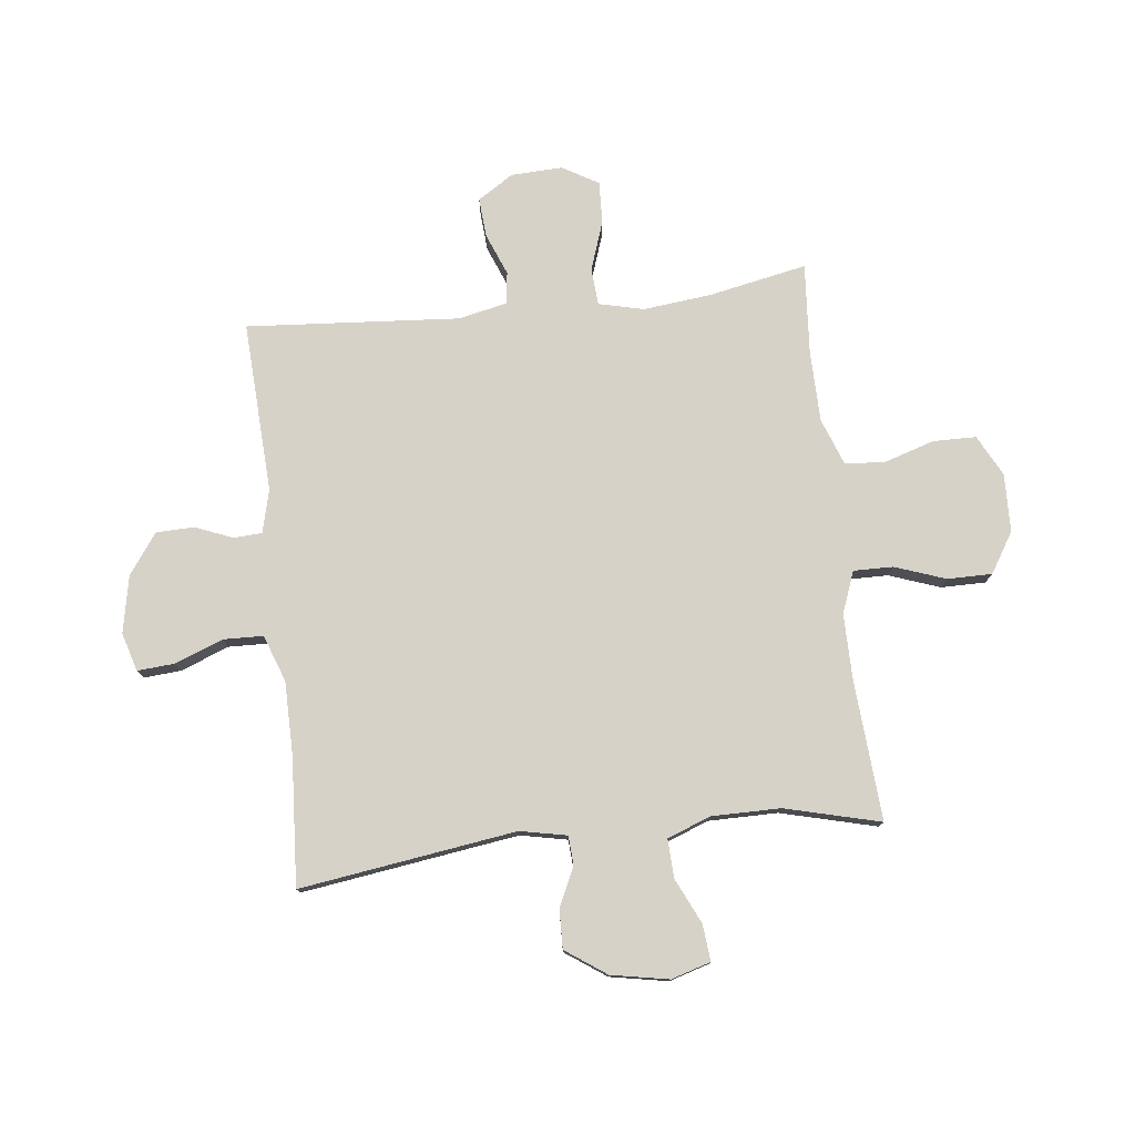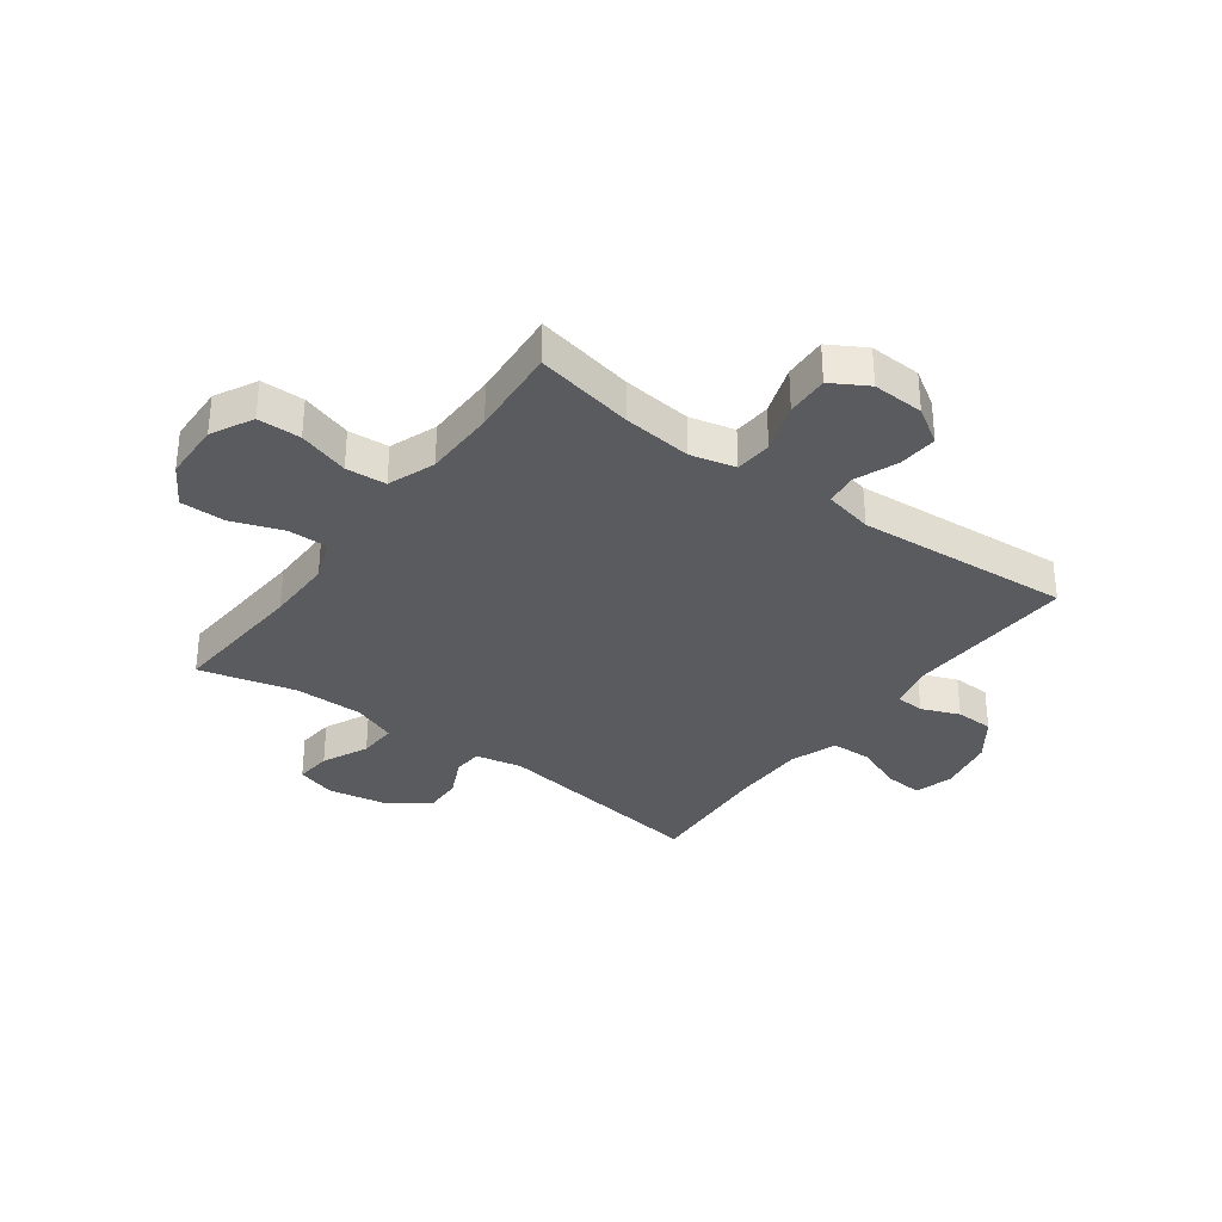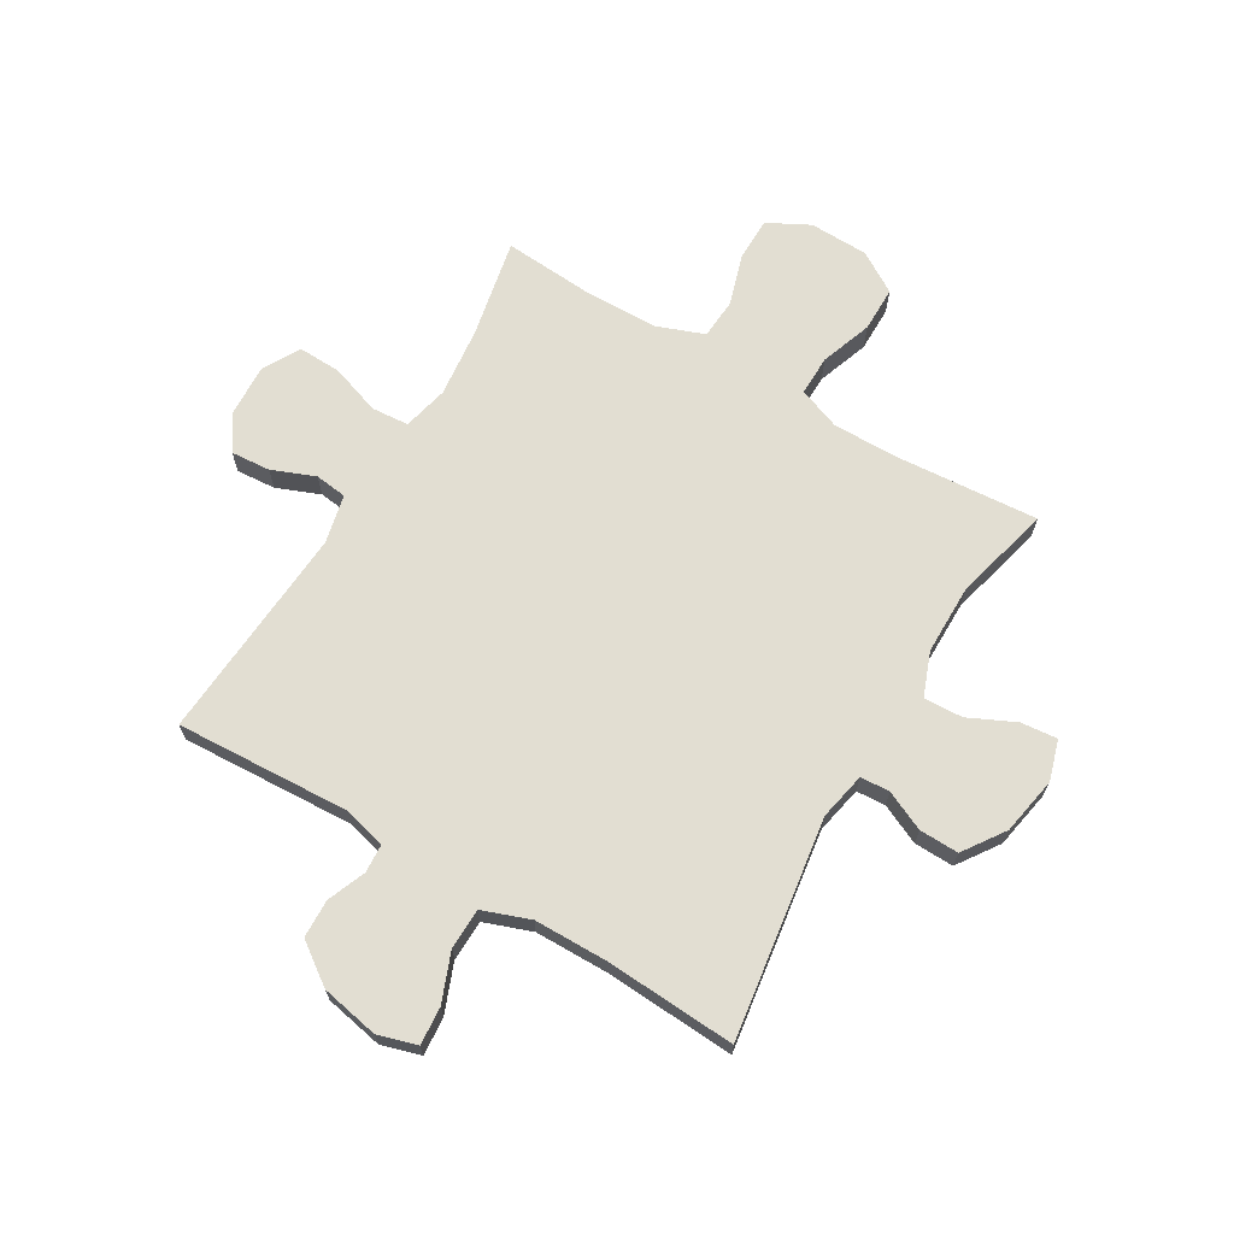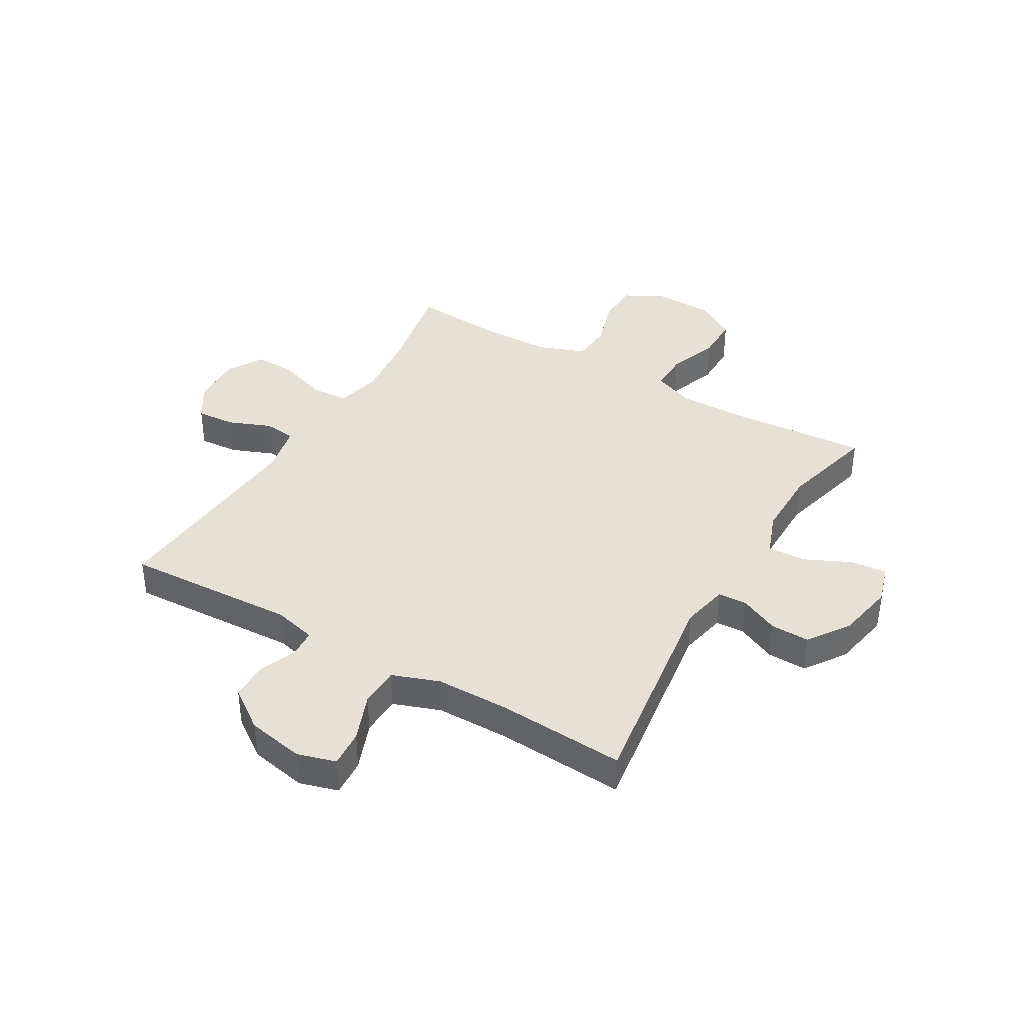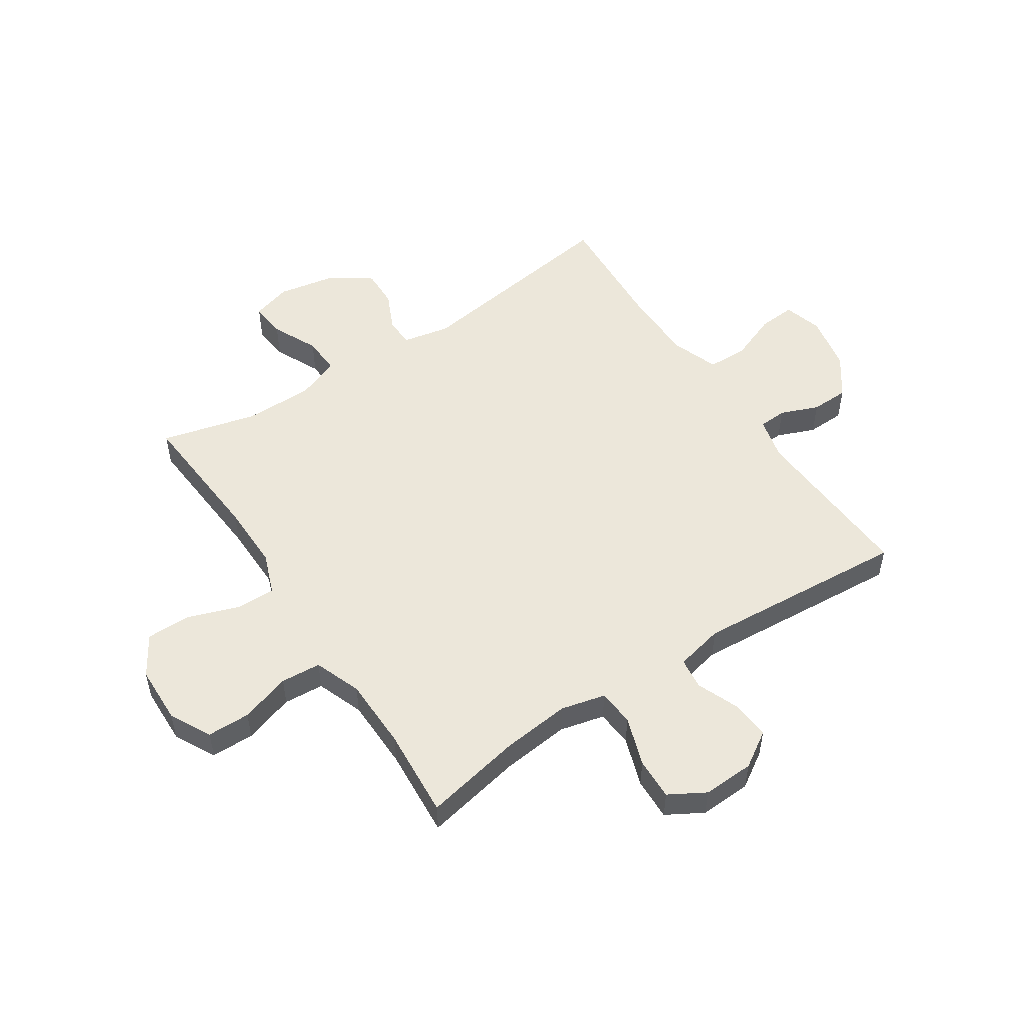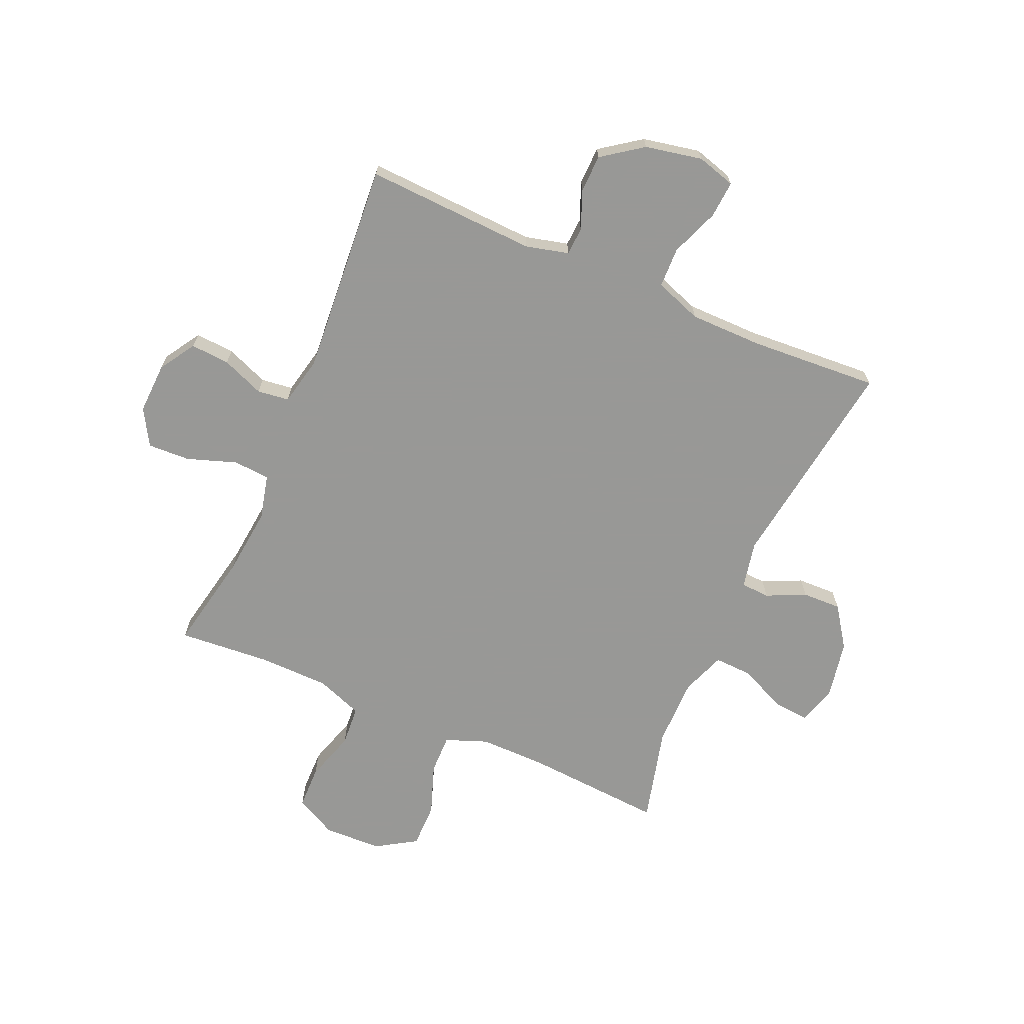
<metadata>
{"format":"obj","ext":"obj","renderer":"f3d","projection":"perspective","resolution":1024,"background":"white","views":[{"elev":77.5,"azim":83.5,"up":"+Y"},{"elev":-33.4,"azim":-126.3,"up":"+Y"},{"elev":67.9,"azim":30.5,"up":"+Y"},{"elev":39.0,"azim":30.4,"up":"+Y"},{"elev":52.0,"azim":-123.5,"up":"+Y"},{"elev":-68.5,"azim":-23.4,"up":"+Y"}]}
</metadata>
<code>
v 0.5 0.07 0.5
v 0.445 0.07 0.117
v 0.462 0.07 0.034
v 0.513 0.07 0.031
v 0.582 0.07 0.063
v 0.651 0.07 0.065
v 0.701 0.07 -0.007
v 0.72 0.07 -0.109
v 0.699 0.07 -0.179
v 0.635 0.07 -0.173
v 0.554 0.07 -0.135
v 0.486 0.07 -0.132
v 0.457 0.07 -0.209
v 0.457 0.07 -0.331
v 0.5 0.07 -0.5
v 0.253 0.07 -0.482
v 0.136 0.07 -0.481
v 0.062 0.07 -0.509
v 0.063 0.07 -0.579
v 0.095 0.07 -0.669
v 0.095 0.07 -0.748
v 0.024 0.07 -0.792
v -0.079 0.07 -0.795
v -0.152 0.07 -0.757
v -0.153 0.07 -0.681
v -0.125 0.07 -0.592
v -0.13 0.07 -0.521
v -0.213 0.07 -0.49
v -0.34 0.07 -0.488
v -0.5 0.07 -0.5
v -0.465 0.07 -0.326
v -0.452 0.07 -0.205
v -0.471 0.07 -0.126
v -0.536 0.07 -0.121
v -0.623 0.07 -0.151
v -0.698 0.07 -0.154
v -0.735 0.07 -0.09
v -0.731 0.07 0.001
v -0.691 0.07 0.064
v -0.622 0.07 0.059
v -0.547 0.07 0.029
v -0.491 0.07 0.036
v -0.472 0.07 0.122
v -0.5 0.07 0.5
v -0.197 0.07 0.485
v -0.121 0.07 0.504
v -0.118 0.07 0.554
v -0.145 0.07 0.621
v -0.143 0.07 0.688
v -0.072 0.07 0.739
v 0.029 0.07 0.759
v 0.097 0.07 0.739
v 0.092 0.07 0.673
v 0.059 0.07 0.588
v 0.061 0.07 0.517
v 0.144 0.07 0.487
v 0.273 0.07 0.486
v 0.5 0 0.5
v 0.445 0 0.117
v 0.462 0 0.034
v 0.513 0 0.031
v 0.582 0 0.063
v 0.651 0 0.065
v 0.701 0 -0.007
v 0.72 0 -0.109
v 0.699 0 -0.179
v 0.635 0 -0.173
v 0.554 0 -0.135
v 0.486 0 -0.132
v 0.457 0 -0.209
v 0.457 0 -0.331
v 0.5 0 -0.5
v 0.253 0 -0.482
v 0.136 0 -0.481
v 0.062 0 -0.509
v 0.063 0 -0.579
v 0.095 0 -0.669
v 0.095 0 -0.748
v 0.024 0 -0.792
v -0.079 0 -0.795
v -0.152 0 -0.757
v -0.153 0 -0.681
v -0.125 0 -0.592
v -0.13 0 -0.521
v -0.213 0 -0.49
v -0.34 0 -0.488
v -0.5 0 -0.5
v -0.465 0 -0.326
v -0.452 0 -0.205
v -0.471 0 -0.126
v -0.536 0 -0.121
v -0.623 0 -0.151
v -0.698 0 -0.154
v -0.735 0 -0.09
v -0.731 0 0.001
v -0.691 0 0.064
v -0.622 0 0.059
v -0.547 0 0.029
v -0.491 0 0.036
v -0.472 0 0.122
v -0.5 0 0.5
v -0.197 0 0.485
v -0.121 0 0.504
v -0.118 0 0.554
v -0.145 0 0.621
v -0.143 0 0.688
v -0.072 0 0.739
v 0.029 0 0.759
v 0.097 0 0.739
v 0.092 0 0.673
v 0.059 0 0.588
v 0.061 0 0.517
v 0.144 0 0.487
v 0.273 0 0.486
f 51 52 53 54
f 51 54 55
f 50 51 55
f 47 48 49 50
f 46 47 50 55
f 45 46 55 56
f 43 44 45
f 42 43 45 56
f 38 39 40 41
f 38 41 42
f 37 38 42
f 34 35 36 37
f 33 34 37 42
f 32 33 42 56
f 29 30 31
f 28 29 31 32
f 27 28 32 56
f 23 24 25 26
f 19 20 21 22
f 18 19 22 23
f 14 15 16
f 13 14 16 17
f 12 13 17 18
f 8 9 10 11
f 8 11 12
f 7 8 12
f 4 5 6 7
f 3 4 7 12
f 2 3 12 18
f 57 1 2 18
f 26 27 56 57
f 18 23 26 57
f 111 110 109 108
f 112 111 108
f 112 108 107
f 107 106 105 104
f 112 107 104 103
f 113 112 103 102
f 102 101 100
f 113 102 100 99
f 98 97 96 95
f 99 98 95
f 99 95 94
f 94 93 92 91
f 99 94 91 90
f 113 99 90 89
f 88 87 86
f 89 88 86 85
f 113 89 85 84
f 83 82 81 80
f 79 78 77 76
f 80 79 76 75
f 73 72 71
f 74 73 71 70
f 75 74 70 69
f 68 67 66 65
f 69 68 65
f 69 65 64
f 64 63 62 61
f 69 64 61 60
f 75 69 60 59
f 75 59 58 114
f 114 113 84 83
f 114 83 80 75
f 1 58 59 2
f 2 59 60 3
f 3 60 61 4
f 4 61 62 5
f 5 62 63 6
f 6 63 64 7
f 7 64 65 8
f 8 65 66 9
f 9 66 67 10
f 10 67 68 11
f 11 68 69 12
f 12 69 70 13
f 13 70 71 14
f 14 71 72 15
f 15 72 73 16
f 16 73 74 17
f 17 74 75 18
f 18 75 76 19
f 19 76 77 20
f 20 77 78 21
f 21 78 79 22
f 22 79 80 23
f 23 80 81 24
f 24 81 82 25
f 25 82 83 26
f 26 83 84 27
f 27 84 85 28
f 28 85 86 29
f 29 86 87 30
f 30 87 88 31
f 31 88 89 32
f 32 89 90 33
f 33 90 91 34
f 34 91 92 35
f 35 92 93 36
f 36 93 94 37
f 37 94 95 38
f 38 95 96 39
f 39 96 97 40
f 40 97 98 41
f 41 98 99 42
f 42 99 100 43
f 43 100 101 44
f 44 101 102 45
f 45 102 103 46
f 46 103 104 47
f 47 104 105 48
f 48 105 106 49
f 49 106 107 50
f 50 107 108 51
f 51 108 109 52
f 52 109 110 53
f 53 110 111 54
f 54 111 112 55
f 55 112 113 56
f 56 113 114 57
f 57 114 58 1

</code>
